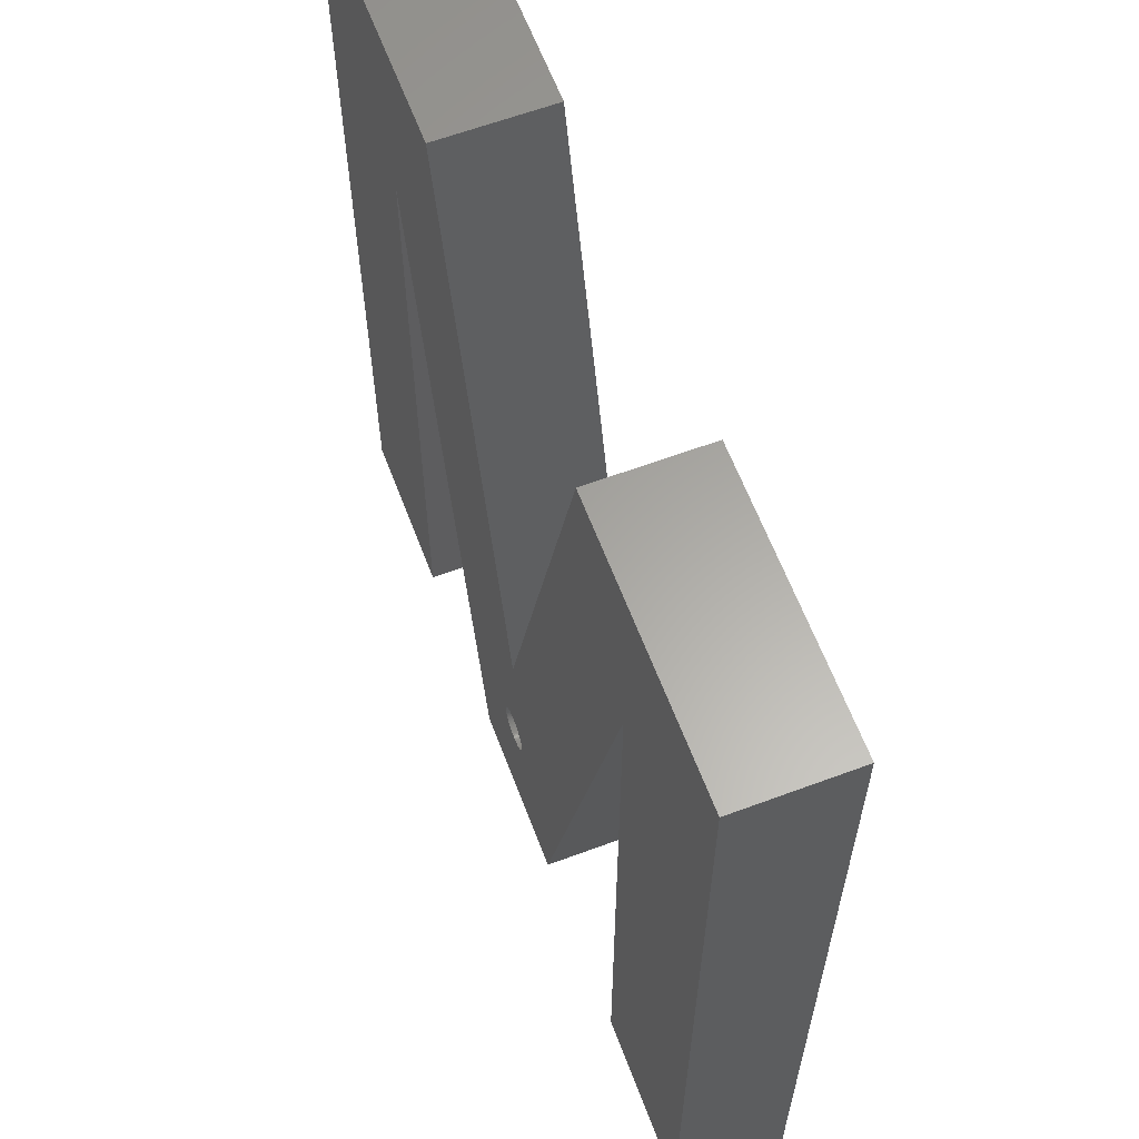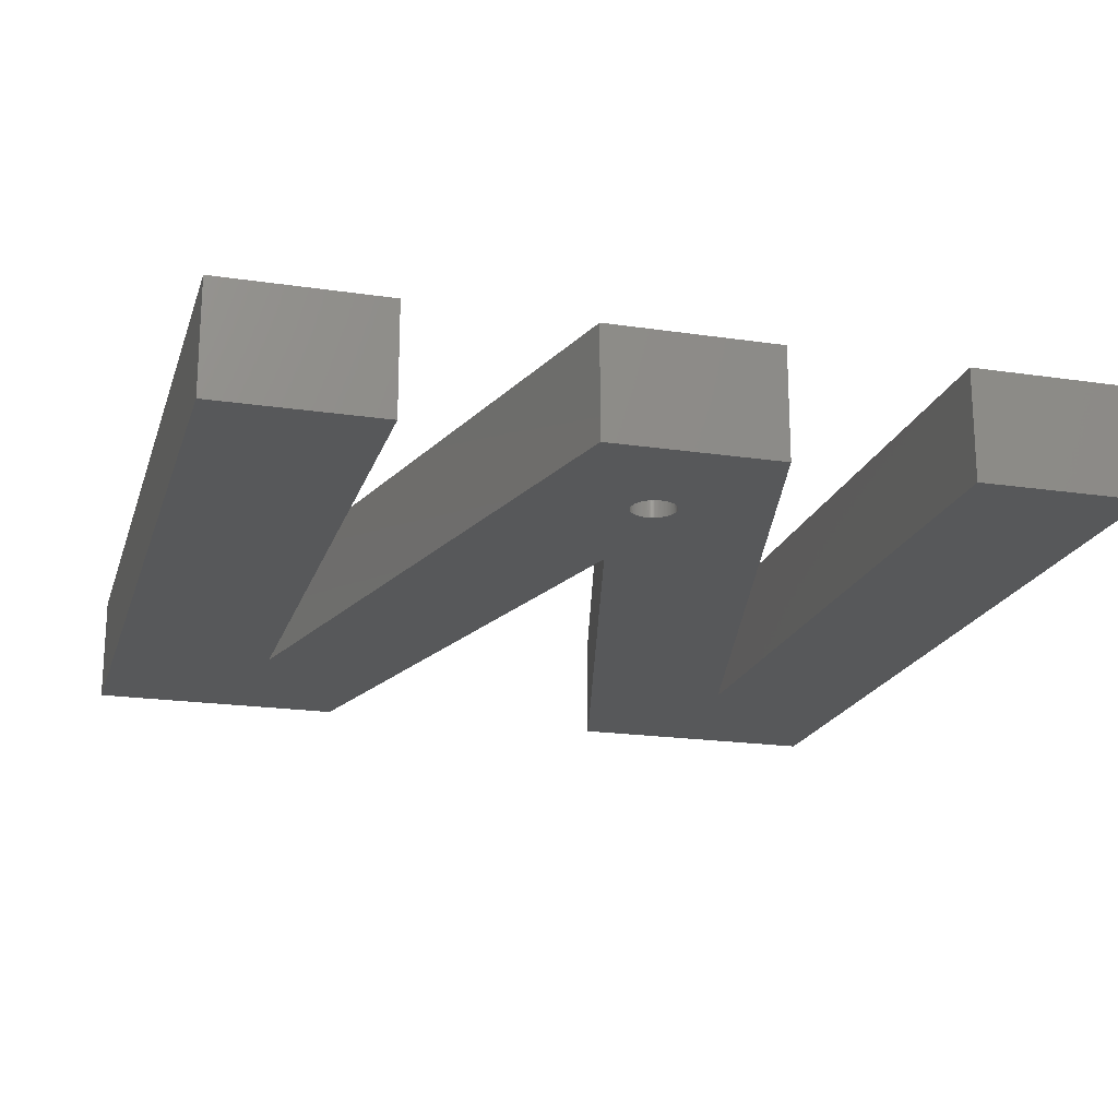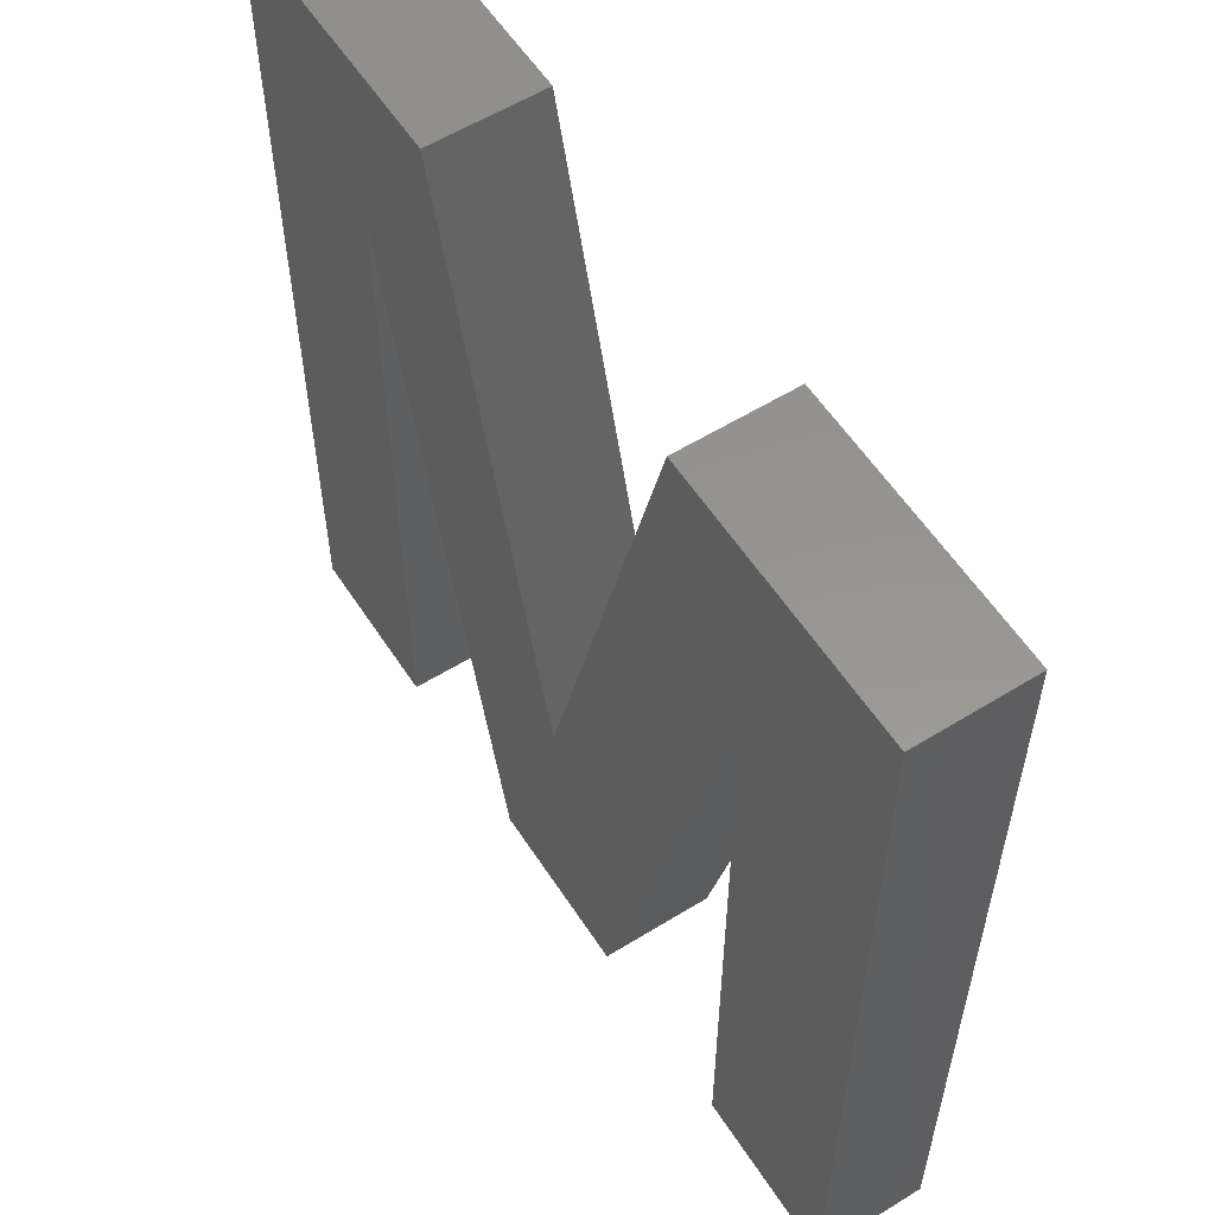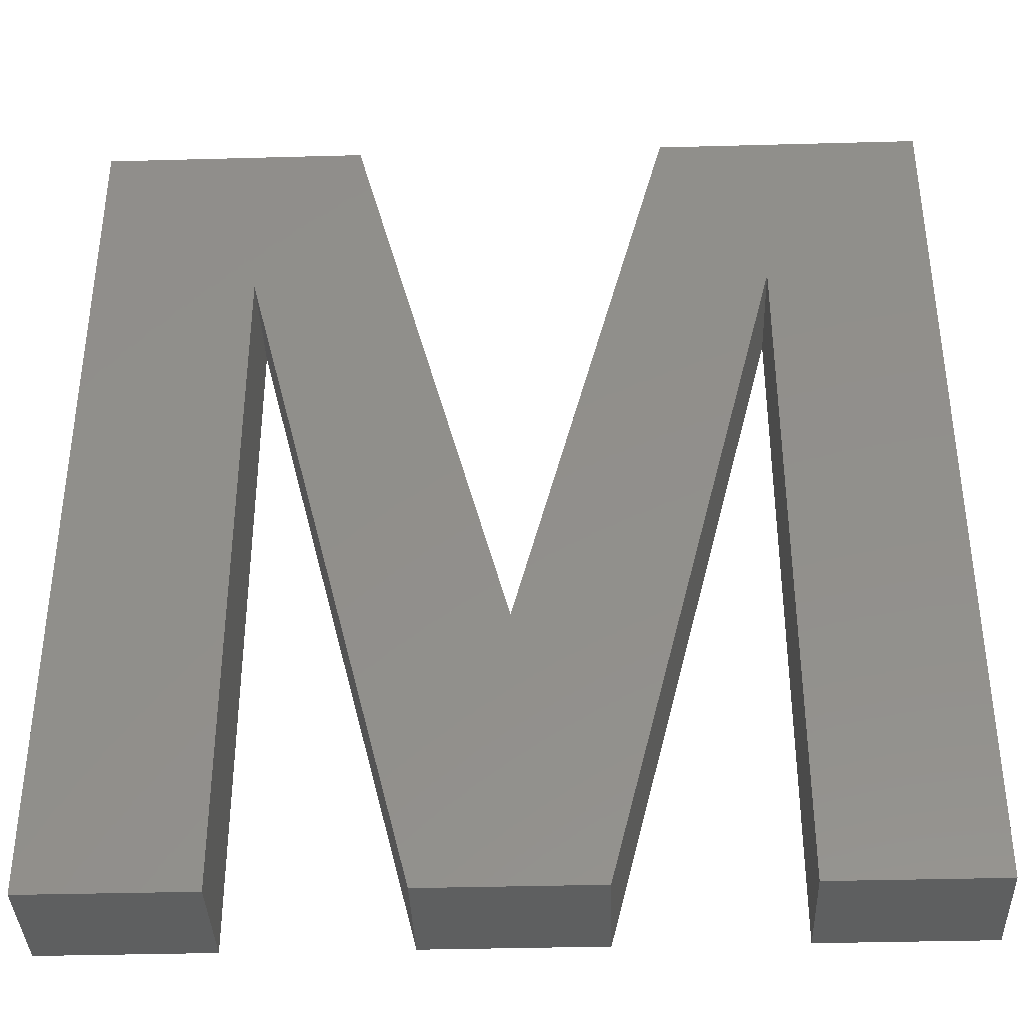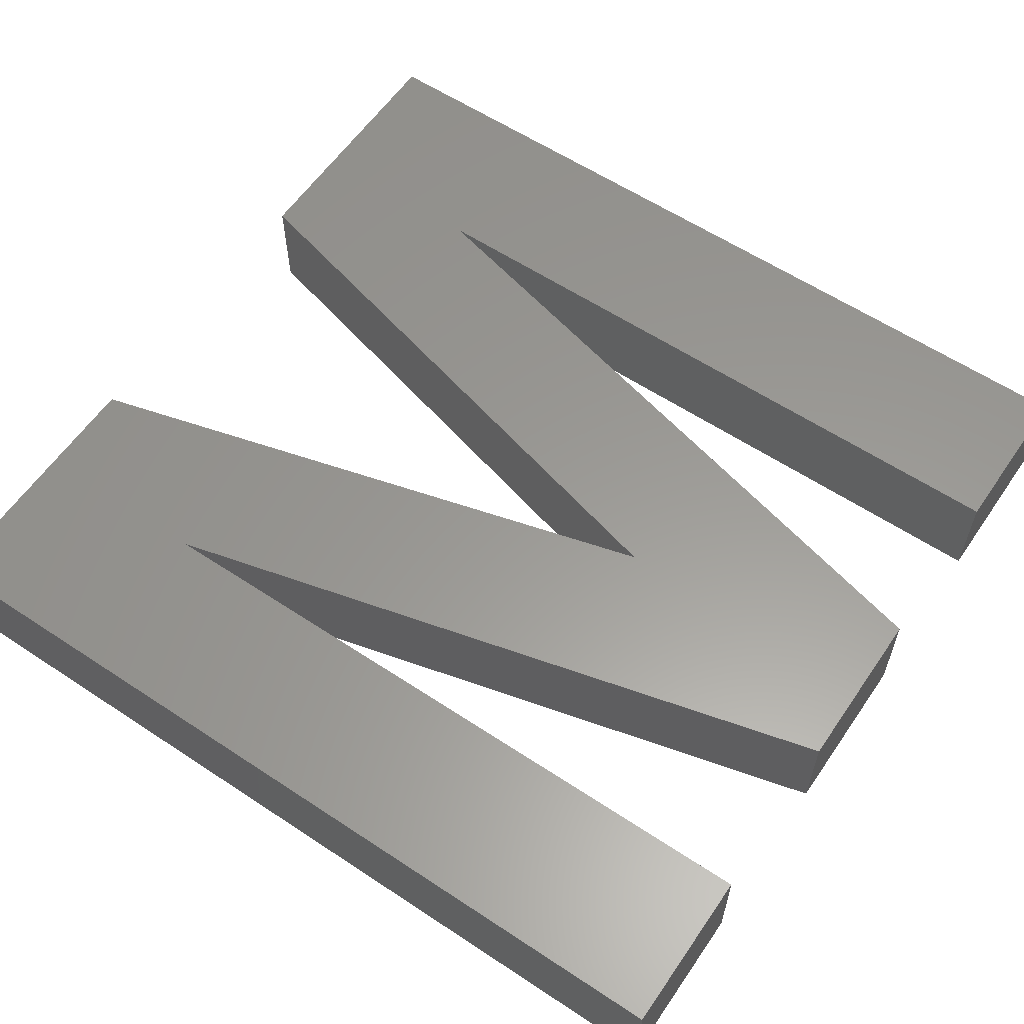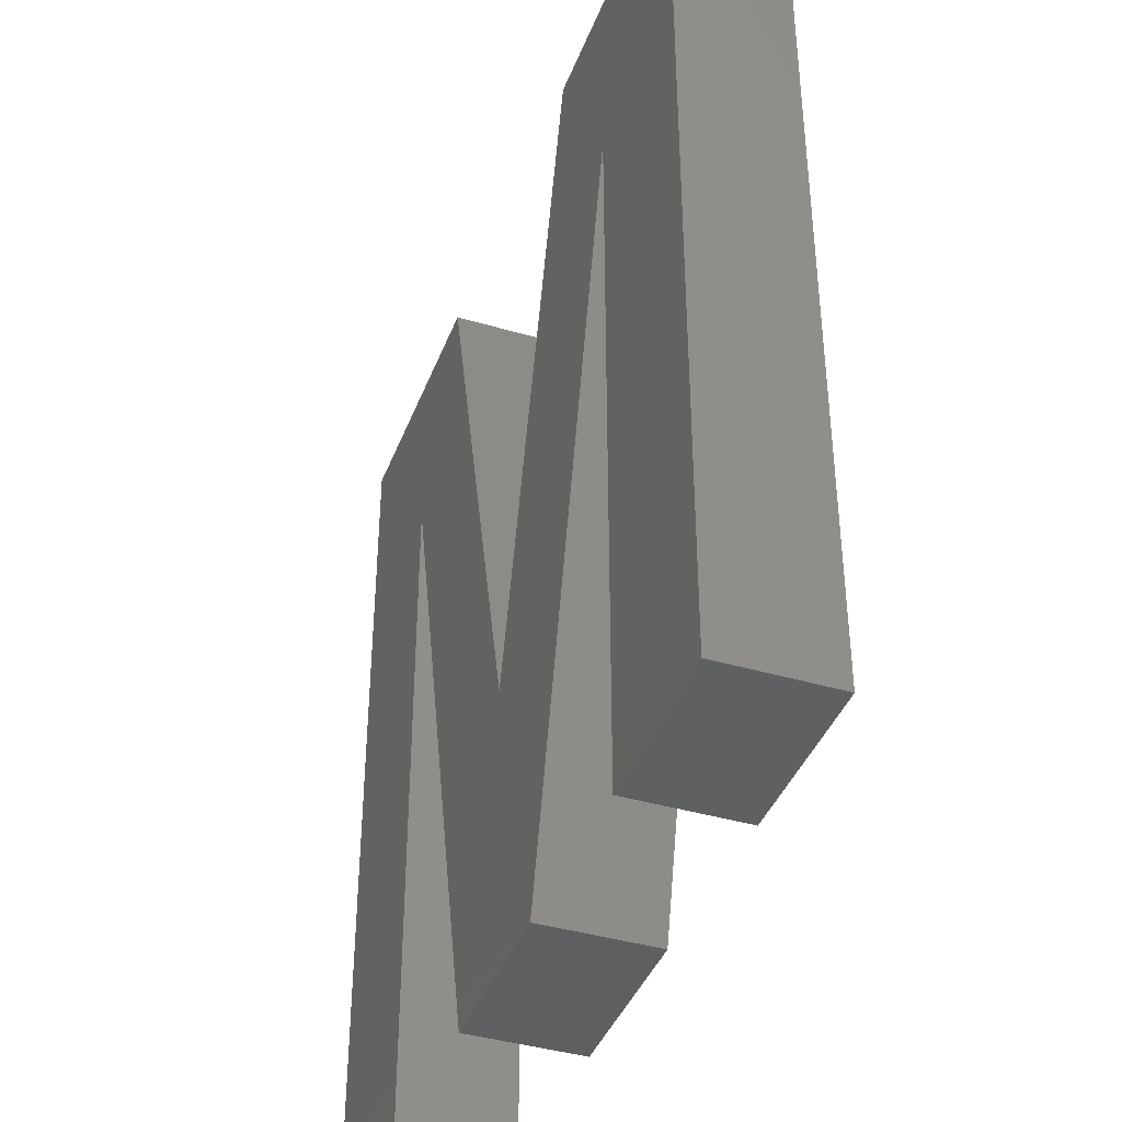
<metadata>
{"format":"stl","ext":"stl","renderer":"f3d","projection":"perspective","resolution":1024,"background":"white","views":[{"elev":62.1,"azim":-110.7,"up":"+Y"},{"elev":-19.7,"azim":-15.5,"up":"+Z"},{"elev":57.4,"azim":57.3,"up":"+Y"},{"elev":-37.6,"azim":2.0,"up":"+Y"},{"elev":59.5,"azim":-55.8,"up":"+Z"},{"elev":-40.4,"azim":70.1,"up":"+Y"}]}
</metadata>
<code>
# stl→obj: 226 verts, 448 faces
v 11.39 0 0
v 3.933 0 0
v 11.39 31.3 0
v 26.99 0 0
v 24.4 6.202 0
v 24.4 6.265 0
v 24.39 6.14 0
v 24.38 6.078 0
v 24.37 6.016 0
v 24.35 5.956 0
v 24.33 5.897 0
v 24.3 5.839 0
v 24.27 5.783 0
v 24.24 5.729 0
v 24.21 5.677 0
v 24.17 5.628 0
v 24.13 5.58 0
v 24.08 5.536 0
v 24.04 5.494 0
v 23.99 5.456 0
v 23.93 5.421 0
v 23.88 5.389 0
v 23.82 5.36 0
v 23.77 5.335 0
v 23.71 5.314 0
v 23.65 5.296 0
v 23.59 5.283 0
v 23.52 5.273 0
v 23.46 5.267 0
v 23.4 5.265 0
v 23.34 5.267 0
v 19.26 0 0
v 23.27 5.273 0
v 23.21 5.283 0
v 23.15 5.296 0
v 23.09 5.314 0
v 23.03 5.335 0
v 22.97 5.36 0
v 22.92 5.389 0
v 22.86 5.421 0
v 22.81 5.456 0
v 22.76 5.494 0
v 22.71 5.536 0
v 22.67 5.58 0
v 22.63 5.628 0
v 22.4 6.202 0
v 22.4 6.265 0
v 22.41 6.14 0
v 22.42 6.078 0
v 22.43 6.016 0
v 22.45 5.956 0
v 22.47 5.897 0
v 22.49 5.839 0
v 22.52 5.783 0
v 22.55 5.729 0
v 22.59 5.677 0
v 34.88 31.3 0
v 42.34 0 0
v 34.88 0 0
v 42.34 39.77 0
v 30.3 39.77 0
v 24.37 6.514 0
v 24.4 6.328 0
v 24.39 6.39 0
v 24.38 6.452 0
v 24.35 6.574 0
v 23.16 12.64 0
v 24.33 6.633 0
v 24.3 6.691 0
v 24.27 6.747 0
v 24.24 6.801 0
v 24.21 6.853 0
v 24.17 6.902 0
v 24.13 6.95 0
v 24.08 6.994 0
v 24.04 7.036 0
v 23.99 7.074 0
v 23.93 7.109 0
v 23.88 7.141 0
v 23.82 7.17 0
v 23.77 7.195 0
v 23.71 7.216 0
v 23.65 7.234 0
v 23.59 7.247 0
v 23.52 7.257 0
v 23.46 7.263 0
v 23.4 7.265 0
v 23.34 7.263 0
v 23.27 7.257 0
v 23.21 7.247 0
v 23.15 7.234 0
v 23.09 7.216 0
v 23.03 7.195 0
v 22.97 7.17 0
v 22.92 7.141 0
v 22.86 7.109 0
v 22.81 7.074 0
v 22.76 7.036 0
v 22.71 6.994 0
v 22.67 6.95 0
v 22.63 6.902 0
v 22.59 6.853 0
v 22.55 6.801 0
v 22.52 6.747 0
v 22.49 6.691 0
v 22.47 6.633 0
v 22.45 6.574 0
v 22.43 6.514 0
v 22.42 6.452 0
v 22.41 6.39 0
v 22.4 6.328 0
v 15.95 39.77 0
v 3.933 39.77 0
v 42.34 39.77 5
v 34.88 31.3 5
v 42.34 0 5
v 30.3 39.77 5
v 23.16 12.64 5
v 26.99 0 5
v 19.26 0 5
v 11.39 31.3 5
v 15.95 39.77 5
v 3.933 39.77 5
v 3.933 0 5
v 11.39 0 5
v 34.88 0 5
v 22.47 6.633 2
v 22.49 6.691 2
v 24.24 6.801 2
v 24.27 6.747 2
v 23.09 7.216 2
v 23.03 7.195 2
v 22.81 7.074 2
v 22.76 7.036 2
v 24.4 6.265 2
v 24.4 6.202 2
v 24.38 6.452 2
v 24.39 6.39 2
v 24.37 6.514 2
v 24.21 6.853 2
v 23.59 7.247 2
v 23.52 7.257 2
v 23.99 7.074 2
v 23.93 7.109 2
v 23.88 7.141 2
v 22.42 6.452 2
v 22.43 6.514 2
v 22.41 6.39 2
v 22.63 6.902 2
v 22.67 6.95 2
v 22.52 6.747 2
v 23.34 7.263 2
v 23.27 7.257 2
v 22.97 7.17 2
v 22.92 7.141 2
v 22.43 6.016 2
v 22.42 6.078 2
v 24.4 6.328 2
v 24.35 6.574 2
v 24.08 6.994 2
v 24.04 7.036 2
v 24.17 6.902 2
v 24.13 6.95 2
v 23.4 7.265 2
v 23.71 7.216 2
v 23.65 7.234 2
v 23.46 7.263 2
v 23.77 7.195 2
v 23.82 7.17 2
v 22.4 6.265 2
v 22.4 6.328 2
v 22.45 6.574 2
v 22.55 6.801 2
v 22.59 6.853 2
v 23.15 7.234 2
v 23.21 7.247 2
v 22.86 7.109 2
v 22.71 6.994 2
v 24.35 5.956 2
v 24.33 5.897 2
v 24.39 6.14 2
v 24.38 6.078 2
v 24.17 5.628 2
v 24.13 5.58 2
v 23.27 5.273 2
v 23.34 5.267 2
v 23.46 5.267 2
v 23.52 5.273 2
v 23.59 5.283 2
v 23.71 5.314 2
v 23.77 5.335 2
v 24.3 6.691 2
v 24.33 6.633 2
v 24.37 6.016 2
v 24.3 5.839 2
v 24.27 5.783 2
v 24.24 5.729 2
v 24.21 5.677 2
v 24.08 5.536 2
v 24.04 5.494 2
v 23.99 5.456 2
v 23.93 5.421 2
v 23.88 5.389 2
v 23.82 5.36 2
v 23.65 5.296 2
v 23.4 5.265 2
v 23.21 5.283 2
v 23.15 5.296 2
v 23.09 5.314 2
v 23.03 5.335 2
v 22.97 5.36 2
v 22.92 5.389 2
v 22.86 5.421 2
v 22.81 5.456 2
v 22.76 5.494 2
v 22.71 5.536 2
v 22.67 5.58 2
v 22.63 5.628 2
v 22.59 5.677 2
v 22.55 5.729 2
v 22.52 5.783 2
v 22.49 5.839 2
v 22.47 5.897 2
v 22.45 5.956 2
v 22.41 6.14 2
v 22.4 6.202 2
f 1 2 3
f 4 5 6
f 4 7 5
f 4 8 7
f 4 9 8
f 4 10 9
f 4 11 10
f 4 12 11
f 4 13 12
f 4 14 13
f 4 15 14
f 4 16 15
f 4 17 16
f 4 18 17
f 4 19 18
f 4 20 19
f 4 21 20
f 4 22 21
f 4 23 22
f 4 24 23
f 4 25 24
f 4 26 25
f 4 27 26
f 4 28 27
f 4 29 28
f 4 30 29
f 4 31 30
f 32 31 4
f 31 32 33
f 33 32 34
f 34 32 35
f 35 32 36
f 36 32 37
f 37 32 38
f 38 32 39
f 39 32 40
f 40 32 41
f 41 32 42
f 42 32 43
f 43 32 44
f 44 32 45
f 46 32 47
f 48 32 46
f 49 32 48
f 50 32 49
f 51 32 50
f 52 32 51
f 53 32 52
f 54 32 53
f 55 32 54
f 56 32 55
f 45 32 56
f 57 58 59
f 58 57 60
f 57 61 60
f 62 57 4
f 63 4 6
f 64 4 63
f 65 4 64
f 62 4 65
f 66 57 62
f 67 57 66
f 67 66 68
f 67 68 69
f 67 69 70
f 67 70 71
f 67 71 72
f 67 72 73
f 67 73 74
f 67 74 75
f 67 75 76
f 67 76 77
f 67 77 78
f 67 78 79
f 67 79 80
f 67 80 81
f 67 81 82
f 67 82 83
f 67 83 84
f 67 84 85
f 67 85 86
f 67 86 87
f 67 87 88
f 67 88 89
f 67 89 90
f 57 67 61
f 91 67 90
f 92 67 91
f 93 67 92
f 94 67 93
f 95 67 94
f 96 67 95
f 97 67 96
f 98 67 97
f 99 67 98
f 100 67 99
f 101 67 100
f 102 67 101
f 103 67 102
f 104 67 103
f 105 67 104
f 106 67 105
f 107 67 106
f 108 67 107
f 32 108 109
f 32 109 110
f 32 111 47
f 32 110 111
f 108 32 67
f 3 67 32
f 67 3 112
f 3 113 112
f 113 3 2
f 114 115 116
f 117 115 114
f 118 115 117
f 115 118 119
f 118 120 119
f 121 118 122
f 118 121 120
f 123 121 122
f 124 121 123
f 121 124 125
f 116 115 126
f 32 121 3
f 121 32 120
f 32 119 120
f 119 32 4
f 119 57 115
f 57 119 4
f 59 115 57
f 115 59 126
f 59 116 126
f 116 59 58
f 116 60 114
f 60 116 58
f 60 117 114
f 117 60 61
f 67 117 61
f 117 67 118
f 118 112 122
f 112 118 67
f 112 123 122
f 123 112 113
f 2 123 113
f 123 2 124
f 2 125 124
f 125 2 1
f 125 3 121
f 3 125 1
f 127 105 128
f 105 127 106
f 70 129 71
f 129 70 130
f 93 131 132
f 131 93 92
f 98 133 134
f 133 98 97
f 5 135 6
f 135 5 136
f 64 137 65
f 137 64 138
f 65 139 62
f 139 65 137
f 71 140 72
f 140 71 129
f 85 141 142
f 141 85 84
f 78 143 144
f 143 78 77
f 79 144 145
f 144 79 78
f 146 108 147
f 108 146 109
f 148 109 146
f 109 148 110
f 149 100 150
f 100 149 101
f 128 104 151
f 104 128 105
f 89 152 153
f 152 89 88
f 95 154 155
f 154 95 94
f 156 49 157
f 49 156 50
f 63 138 64
f 138 63 158
f 62 159 66
f 159 62 139
f 76 160 161
f 160 76 75
f 72 162 73
f 162 72 140
f 73 163 74
f 163 73 162
f 75 163 160
f 163 75 74
f 88 164 152
f 164 88 87
f 83 165 166
f 165 83 82
f 86 142 167
f 142 86 85
f 84 166 141
f 166 84 83
f 82 168 165
f 168 82 81
f 80 145 169
f 145 80 79
f 77 161 143
f 161 77 76
f 170 111 171
f 111 170 47
f 172 106 127
f 106 172 107
f 147 107 172
f 107 147 108
f 151 103 173
f 103 151 104
f 174 101 149
f 101 174 102
f 173 102 174
f 102 173 103
f 94 132 154
f 132 94 93
f 92 175 131
f 175 92 91
f 90 153 176
f 153 90 89
f 91 176 175
f 176 91 90
f 96 155 177
f 155 96 95
f 97 177 133
f 177 97 96
f 150 99 178
f 99 150 100
f 99 134 178
f 134 99 98
f 6 158 63
f 158 6 135
f 11 179 10
f 179 11 180
f 8 181 7
f 181 8 182
f 17 183 16
f 183 17 184
f 31 185 186
f 185 31 33
f 28 187 188
f 187 28 29
f 27 188 189
f 188 27 28
f 24 190 191
f 190 24 25
f 68 192 69
f 192 68 193
f 66 193 68
f 193 66 159
f 69 130 70
f 130 69 192
f 87 167 164
f 167 87 86
f 81 169 168
f 169 81 80
f 136 158 135
f 181 158 136
f 181 138 158
f 182 138 181
f 182 137 138
f 194 137 182
f 194 139 137
f 179 139 194
f 179 159 139
f 180 159 179
f 180 193 159
f 195 193 180
f 195 192 193
f 196 192 195
f 196 130 192
f 197 130 196
f 197 129 130
f 198 129 197
f 198 140 129
f 183 140 198
f 183 162 140
f 184 162 183
f 184 163 162
f 199 163 184
f 199 160 163
f 200 160 199
f 200 161 160
f 201 161 200
f 201 143 161
f 202 143 201
f 202 144 143
f 203 144 202
f 203 145 144
f 204 145 203
f 204 169 145
f 191 169 204
f 191 168 169
f 190 168 191
f 190 165 168
f 205 165 190
f 205 166 165
f 189 166 205
f 189 141 166
f 188 141 189
f 188 142 141
f 187 142 188
f 187 167 142
f 206 167 187
f 206 164 167
f 186 164 206
f 186 152 164
f 185 152 186
f 185 153 152
f 207 153 185
f 207 176 153
f 208 176 207
f 208 175 176
f 209 175 208
f 209 131 175
f 210 131 209
f 210 132 131
f 211 132 210
f 211 154 132
f 212 154 211
f 212 155 154
f 213 155 212
f 213 177 155
f 214 177 213
f 214 133 177
f 215 133 214
f 215 134 133
f 216 134 215
f 216 178 134
f 217 178 216
f 217 150 178
f 218 150 217
f 218 149 150
f 219 149 218
f 219 174 149
f 220 174 219
f 220 173 174
f 221 173 220
f 221 151 173
f 222 151 221
f 222 128 151
f 223 128 222
f 223 127 128
f 224 127 223
f 224 172 127
f 156 172 224
f 156 147 172
f 157 147 156
f 157 146 147
f 225 146 157
f 225 148 146
f 226 148 225
f 226 171 148
f 171 226 170
f 171 110 148
f 110 171 111
f 7 136 5
f 136 7 181
f 10 194 9
f 194 10 179
f 15 197 14
f 197 15 198
f 226 47 170
f 47 226 46
f 157 48 225
f 48 157 49
f 222 52 223
f 52 222 53
f 224 50 156
f 50 224 51
f 223 51 224
f 51 223 52
f 26 189 205
f 189 26 27
f 25 205 190
f 205 25 26
f 23 191 204
f 191 23 24
f 12 180 11
f 180 12 195
f 9 182 8
f 182 9 194
f 21 203 202
f 203 21 22
f 22 204 203
f 204 22 23
f 19 201 200
f 201 19 20
f 18 200 199
f 200 18 19
f 16 198 15
f 198 16 183
f 30 186 206
f 186 30 31
f 38 212 211
f 212 38 39
f 36 210 209
f 210 36 37
f 29 206 187
f 206 29 30
f 225 46 226
f 46 225 48
f 216 44 217
f 44 216 43
f 221 53 222
f 53 221 54
f 13 195 12
f 195 13 196
f 14 196 13
f 196 14 197
f 20 202 201
f 202 20 21
f 17 199 184
f 199 17 18
f 35 209 208
f 209 35 36
f 33 207 185
f 207 33 34
f 37 211 210
f 211 37 38
f 39 213 212
f 213 39 40
f 40 214 213
f 214 40 41
f 41 215 214
f 215 41 42
f 42 216 215
f 216 42 43
f 218 56 219
f 56 218 45
f 219 55 220
f 55 219 56
f 217 45 218
f 45 217 44
f 220 54 221
f 54 220 55
f 34 208 207
f 208 34 35

</code>
